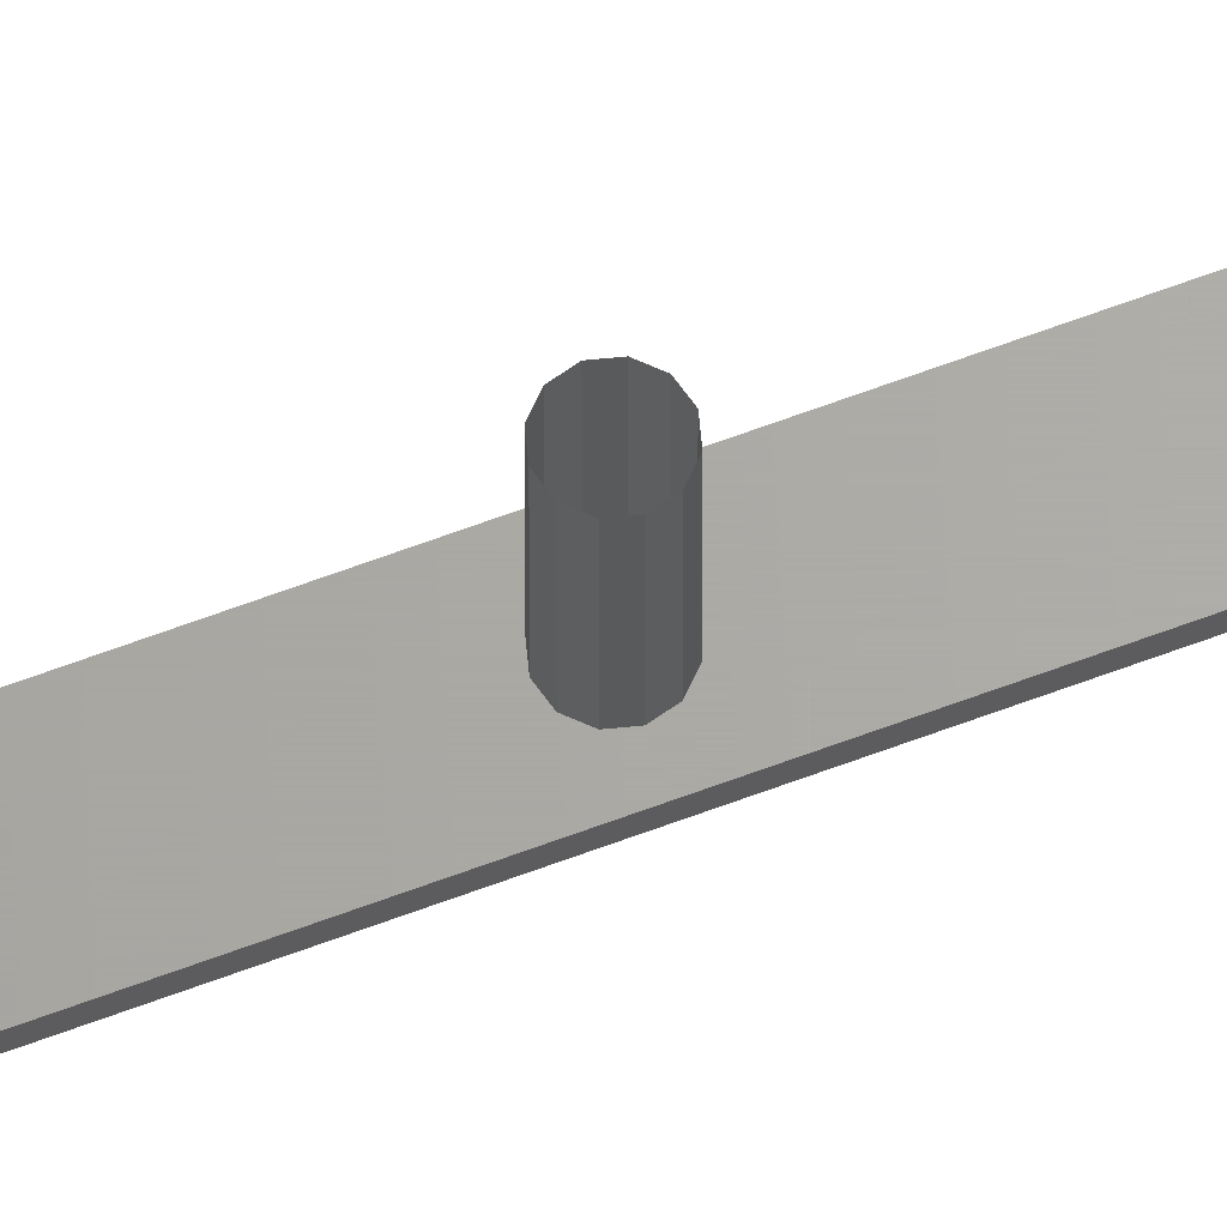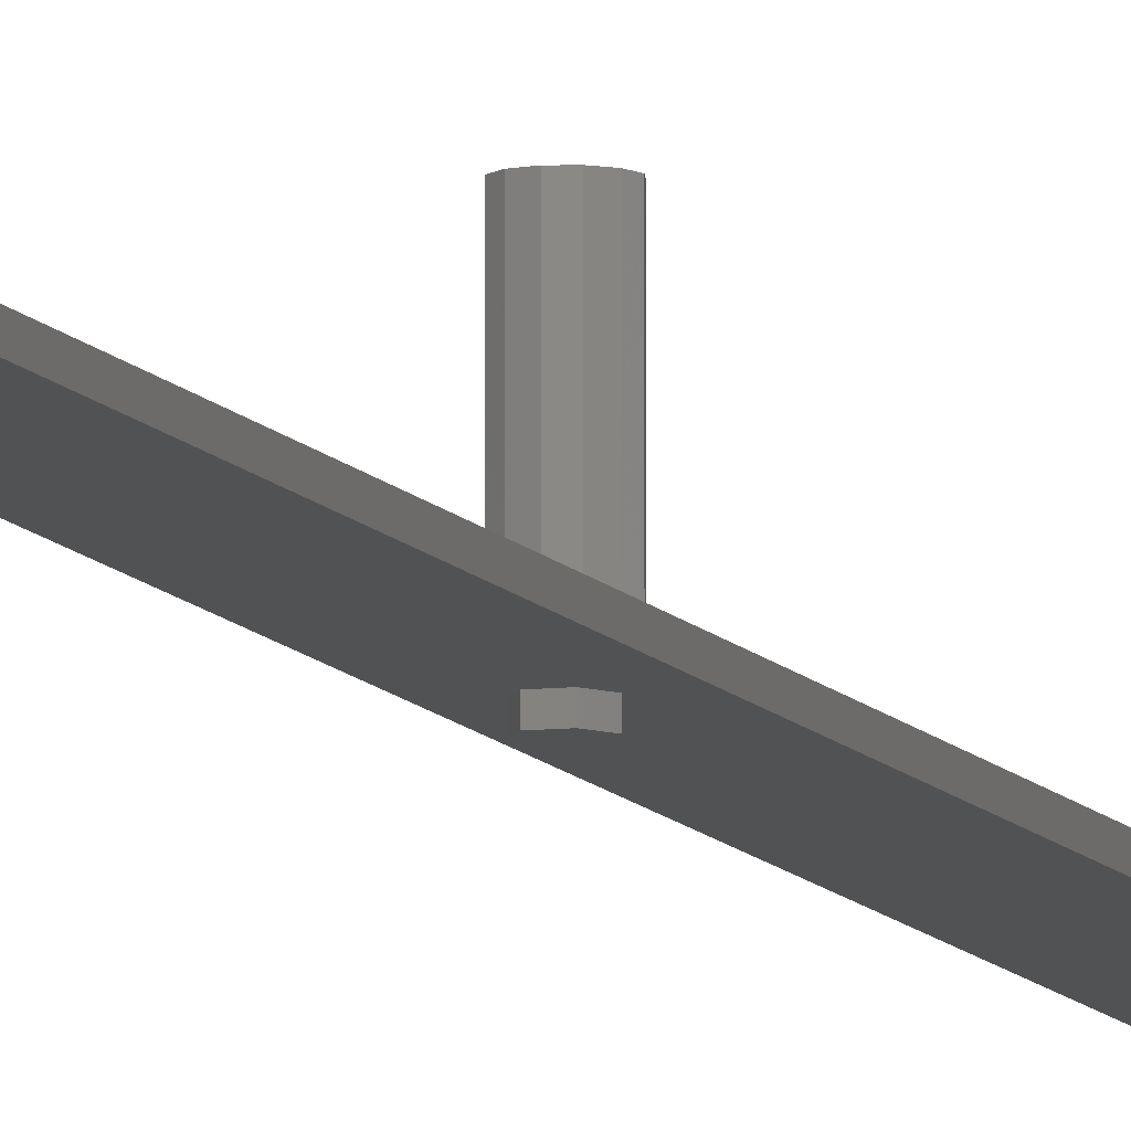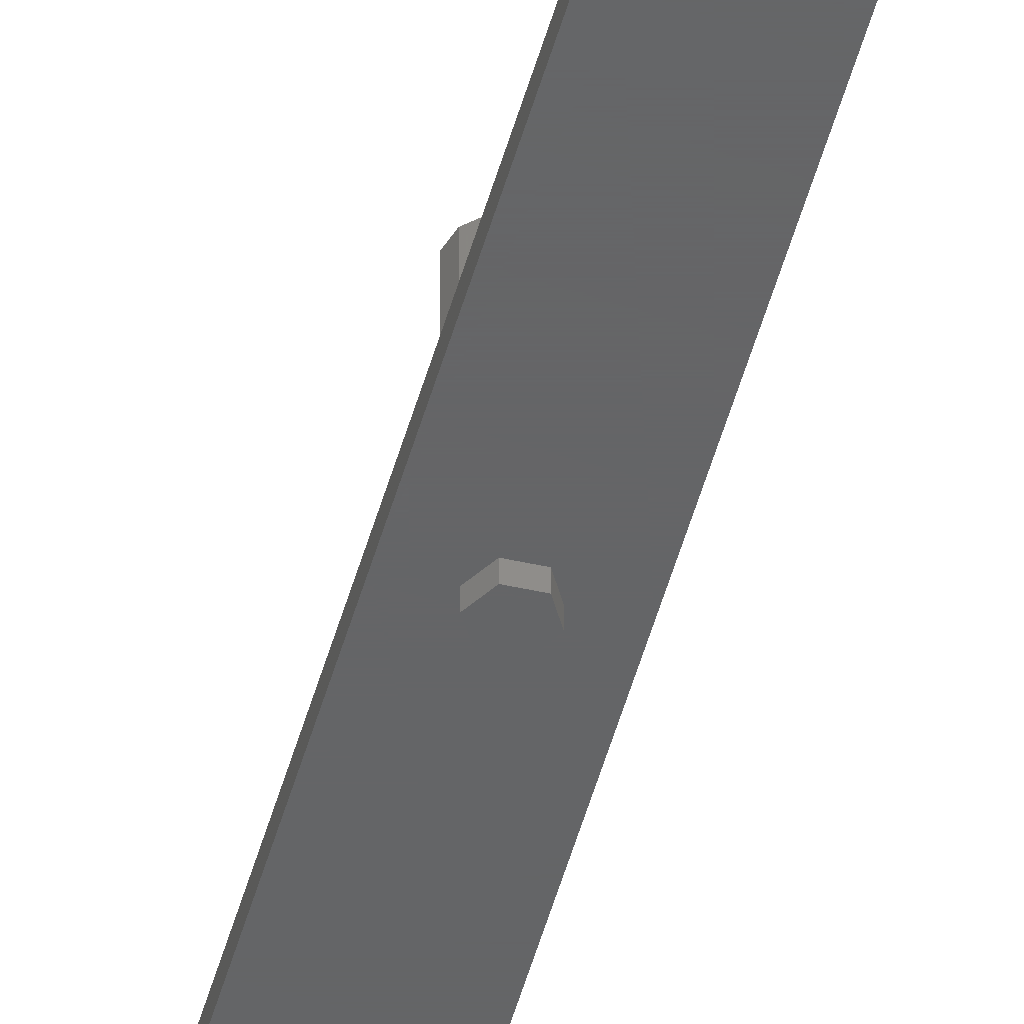
<metadata>
{"format":"stl","ext":"stl","renderer":"f3d","projection":"perspective","resolution":1024,"background":"white","views":[{"elev":65.8,"azim":-110.6,"up":"+Z"},{"elev":-8.3,"azim":-162.7,"up":"+Z"},{"elev":-45.5,"azim":-14.2,"up":"+Z"}]}
</metadata>
<code>
# stl→obj: 176 verts, 224 faces
v 2.451 -2.636 -0.01469
v 2.439 -2.636 -0.01469
v 2.451 -2.636 -0.02269
v 2.439 -2.636 -0.02269
v 2.433 -2.626 -0.02269
v 2.433 -2.626 -0.01469
v 2.456 -2.626 -0.01469
v 2.456 -2.626 -0.02269
v 2.439 -2.615 -0.02269
v 2.451 -2.615 -0.02269
v 2.439 -2.615 -0.01469
v 2.451 -2.615 -0.01469
v 2.439 -3.813 -0.02869
v 2.439 -3.813 -0.02069
v 2.451 -3.813 -0.02869
v 2.451 -3.813 -0.02069
v 2.433 -3.823 -0.02069
v 2.433 -3.823 -0.02869
v 2.456 -3.823 -0.02869
v 2.456 -3.823 -0.02069
v 2.439 -3.834 -0.02869
v 2.451 -3.834 -0.02869
v 2.451 -3.834 -0.02069
v 2.439 -3.834 -0.02069
v 2.451 0.6791 -0.02069
v 2.439 0.679 -0.02069
v 2.451 0.6791 -0.02869
v 2.439 0.679 -0.02869
v 2.433 0.6893 -0.02869
v 2.433 0.6893 -0.02069
v 2.456 0.6893 -0.02069
v 2.456 0.6893 -0.02869
v 2.439 0.6996 -0.02869
v 2.451 0.6996 -0.02869
v 2.439 0.6996 -0.02069
v 2.451 0.6996 -0.02069
v 2.451 -1.577 -0.01469
v 2.439 -1.577 -0.01469
v 2.451 -1.577 -0.02269
v 2.439 -1.577 -0.02269
v 2.433 -1.567 -0.02269
v 2.433 -1.567 -0.01469
v 2.456 -1.567 -0.01469
v 2.456 -1.567 -0.02269
v 2.439 -1.557 -0.02269
v 2.451 -1.557 -0.02269
v 2.439 -1.557 -0.01469
v 2.451 -1.557 -0.01469
v 2.451 -0.5187 -0.01469
v 2.439 -0.5188 -0.01469
v 2.451 -0.5187 -0.02269
v 2.439 -0.5188 -0.02269
v 2.433 -0.5085 -0.02269
v 2.433 -0.5085 -0.01469
v 2.456 -0.5085 -0.01469
v 2.456 -0.5085 -0.02269
v 2.439 -0.4982 -0.02269
v 2.451 -0.4983 -0.02269
v 2.439 -0.4982 -0.01469
v 2.451 -0.4983 -0.01469
v 2.429 0.6893 -0.004695
v 2.429 0.6893 0.08672
v 2.431 0.6973 -0.004695
v 2.431 0.6973 0.08672
v 2.437 0.7032 -0.004695
v 2.437 0.7032 0.08672
v 2.445 0.7053 -0.004695
v 2.445 0.7053 0.08672
v 2.453 0.7032 -0.004695
v 2.453 0.7032 0.08672
v 2.459 0.6973 -0.004695
v 2.459 0.6973 0.08672
v 2.461 0.6893 -0.004695
v 2.461 0.6893 0.08672
v 2.459 0.6813 -0.004695
v 2.459 0.6813 0.08672
v 2.453 0.6755 -0.004695
v 2.453 0.6755 0.08672
v 2.445 0.6733 -0.004695
v 2.445 0.6733 0.08672
v 2.437 0.6755 -0.004695
v 2.437 0.6755 0.08672
v 2.431 0.6813 -0.004695
v 2.431 0.6813 0.08672
v 2.429 -1.567 -0.004695
v 2.429 -1.567 0.08672
v 2.431 -1.559 -0.004695
v 2.431 -1.559 0.08672
v 2.437 -1.553 -0.004695
v 2.437 -1.553 0.08672
v 2.445 -1.551 -0.004695
v 2.445 -1.551 0.08672
v 2.453 -1.553 -0.004695
v 2.453 -1.553 0.08672
v 2.459 -1.559 -0.004695
v 2.459 -1.559 0.08672
v 2.461 -1.567 -0.004695
v 2.461 -1.567 0.08672
v 2.459 -1.575 -0.004695
v 2.459 -1.575 0.08672
v 2.453 -1.581 -0.004695
v 2.453 -1.581 0.08672
v 2.445 -1.583 -0.004695
v 2.445 -1.583 0.08672
v 2.437 -1.581 -0.004695
v 2.437 -1.581 0.08672
v 2.431 -1.575 -0.004695
v 2.431 -1.575 0.08672
v 2.429 -3.823 -0.004695
v 2.429 -3.823 0.08672
v 2.431 -3.815 -0.004695
v 2.431 -3.815 0.08672
v 2.437 -3.81 -0.004695
v 2.437 -3.81 0.08672
v 2.445 -3.807 -0.004695
v 2.445 -3.807 0.08672
v 2.453 -3.81 -0.004695
v 2.453 -3.81 0.08672
v 2.459 -3.815 -0.004695
v 2.459 -3.815 0.08672
v 2.461 -3.823 -0.004695
v 2.461 -3.823 0.08672
v 2.459 -3.831 -0.004695
v 2.459 -3.831 0.08672
v 2.453 -3.837 -0.004695
v 2.453 -3.837 0.08672
v 2.445 -3.839 -0.004695
v 2.445 -3.839 0.08672
v 2.437 -3.837 -0.004695
v 2.437 -3.837 0.08672
v 2.431 -3.831 -0.004695
v 2.431 -3.831 0.08672
v 2.413 -0.5085 -0.01469
v 2.413 0.75 -0.01469
v 2.476 -0.5085 -0.01469
v 2.476 0.75 -0.01469
v 2.413 -0.5085 -0.004694
v 2.413 -1.567 -0.004695
v 2.476 -0.5085 -0.004694
v 2.476 -1.567 -0.004695
v 2.476 -1.567 -0.01469
v 2.413 -1.567 -0.01469
v 2.413 -2.626 -0.004695
v 2.413 -3.884 -0.004695
v 2.476 -2.626 -0.004695
v 2.476 -3.884 -0.004695
v 2.476 -2.626 -0.01469
v 2.476 -3.884 -0.01469
v 2.413 -2.626 -0.01469
v 2.413 -3.884 -0.01469
v 2.413 0.75 -0.004694
v 2.476 0.75 -0.004694
v 2.416 -3.79 -0.02069
v 2.416 -3.857 -0.02069
v 2.416 -3.784 -0.01469
v 2.416 -3.857 -0.01469
v 2.474 -3.857 -0.02069
v 2.474 -3.857 -0.01469
v 2.474 -3.79 -0.02069
v 2.474 -3.784 -0.01469
v 2.474 -3.79 -0.06529
v 2.474 -3.784 -0.06529
v 2.416 -3.79 -0.06529
v 2.416 -3.784 -0.06529
v 2.416 0.7227 -0.01469
v 2.416 0.7227 -0.02069
v 2.416 0.65 -0.01469
v 2.416 0.656 -0.02069
v 2.474 0.7227 -0.01469
v 2.474 0.7227 -0.02069
v 2.474 0.65 -0.01469
v 2.474 0.656 -0.02069
v 2.474 0.65 -0.06529
v 2.474 0.656 -0.06529
v 2.416 0.65 -0.06529
v 2.416 0.656 -0.06529
f 1 2 3
f 4 3 2
f 4 2 5
f 6 5 2
f 1 3 7
f 8 7 3
f 3 4 8
f 5 8 4
f 5 9 8
f 10 8 9
f 9 11 10
f 12 10 11
f 6 11 5
f 9 5 11
f 8 10 7
f 12 7 10
f 13 14 15
f 16 15 14
f 17 14 18
f 13 18 14
f 19 15 20
f 16 20 15
f 15 19 13
f 18 13 19
f 18 19 21
f 22 21 19
f 23 24 22
f 21 22 24
f 21 24 18
f 17 18 24
f 23 22 20
f 19 20 22
f 25 26 27
f 28 27 26
f 28 26 29
f 30 29 26
f 25 27 31
f 32 31 27
f 27 28 32
f 29 32 28
f 29 33 32
f 34 32 33
f 33 35 34
f 36 34 35
f 30 35 29
f 33 29 35
f 32 34 31
f 36 31 34
f 37 38 39
f 40 39 38
f 40 38 41
f 42 41 38
f 37 39 43
f 44 43 39
f 39 40 44
f 41 44 40
f 41 45 44
f 46 44 45
f 45 47 46
f 48 46 47
f 42 47 41
f 45 41 47
f 44 46 43
f 48 43 46
f 49 50 51
f 52 51 50
f 52 50 53
f 54 53 50
f 49 51 55
f 56 55 51
f 51 52 56
f 53 56 52
f 53 57 56
f 58 56 57
f 57 59 58
f 60 58 59
f 54 59 53
f 57 53 59
f 56 58 55
f 60 55 58
f 61 62 63
f 64 63 62
f 63 64 65
f 66 65 64
f 65 66 67
f 68 67 66
f 67 68 69
f 70 69 68
f 69 70 71
f 72 71 70
f 71 72 73
f 74 73 72
f 73 74 75
f 76 75 74
f 75 76 77
f 78 77 76
f 77 78 79
f 80 79 78
f 79 80 81
f 82 81 80
f 81 82 83
f 84 83 82
f 83 84 61
f 62 61 84
f 85 86 87
f 88 87 86
f 87 88 89
f 90 89 88
f 89 90 91
f 92 91 90
f 91 92 93
f 94 93 92
f 93 94 95
f 96 95 94
f 95 96 97
f 98 97 96
f 97 98 99
f 100 99 98
f 99 100 101
f 102 101 100
f 101 102 103
f 104 103 102
f 103 104 105
f 106 105 104
f 105 106 107
f 108 107 106
f 107 108 85
f 86 85 108
f 109 110 111
f 112 111 110
f 111 112 113
f 114 113 112
f 113 114 115
f 116 115 114
f 115 116 117
f 118 117 116
f 117 118 119
f 120 119 118
f 119 120 121
f 122 121 120
f 121 122 123
f 124 123 122
f 123 124 125
f 126 125 124
f 125 126 127
f 128 127 126
f 127 128 129
f 130 129 128
f 129 130 131
f 132 131 130
f 131 132 109
f 110 109 132
f 133 134 135
f 136 135 134
f 137 138 139
f 140 139 138
f 139 140 135
f 141 135 140
f 133 142 137
f 138 137 142
f 143 144 145
f 146 145 144
f 145 146 147
f 148 147 146
f 149 150 143
f 144 143 150
f 149 142 147
f 141 147 142
f 142 133 141
f 135 141 133
f 138 143 140
f 145 140 143
f 140 145 141
f 147 141 145
f 142 149 138
f 143 138 149
f 150 149 148
f 147 148 149
f 146 144 148
f 150 148 144
f 151 137 152
f 139 152 137
f 136 134 152
f 151 152 134
f 136 152 135
f 139 135 152
f 134 133 151
f 137 151 133
f 153 154 155
f 156 155 154
f 154 157 156
f 158 156 157
f 157 159 158
f 160 158 159
f 159 161 160
f 162 160 161
f 161 163 162
f 164 162 163
f 163 153 164
f 155 164 153
f 154 153 157
f 159 157 153
f 161 159 163
f 153 163 159
f 162 164 160
f 155 160 164
f 165 166 167
f 168 167 166
f 169 170 165
f 166 165 170
f 171 172 169
f 170 169 172
f 173 174 171
f 172 171 174
f 175 176 173
f 174 173 176
f 167 168 175
f 176 175 168
f 172 168 170
f 166 170 168
f 168 172 176
f 174 176 172
f 167 175 171
f 173 171 175

</code>
